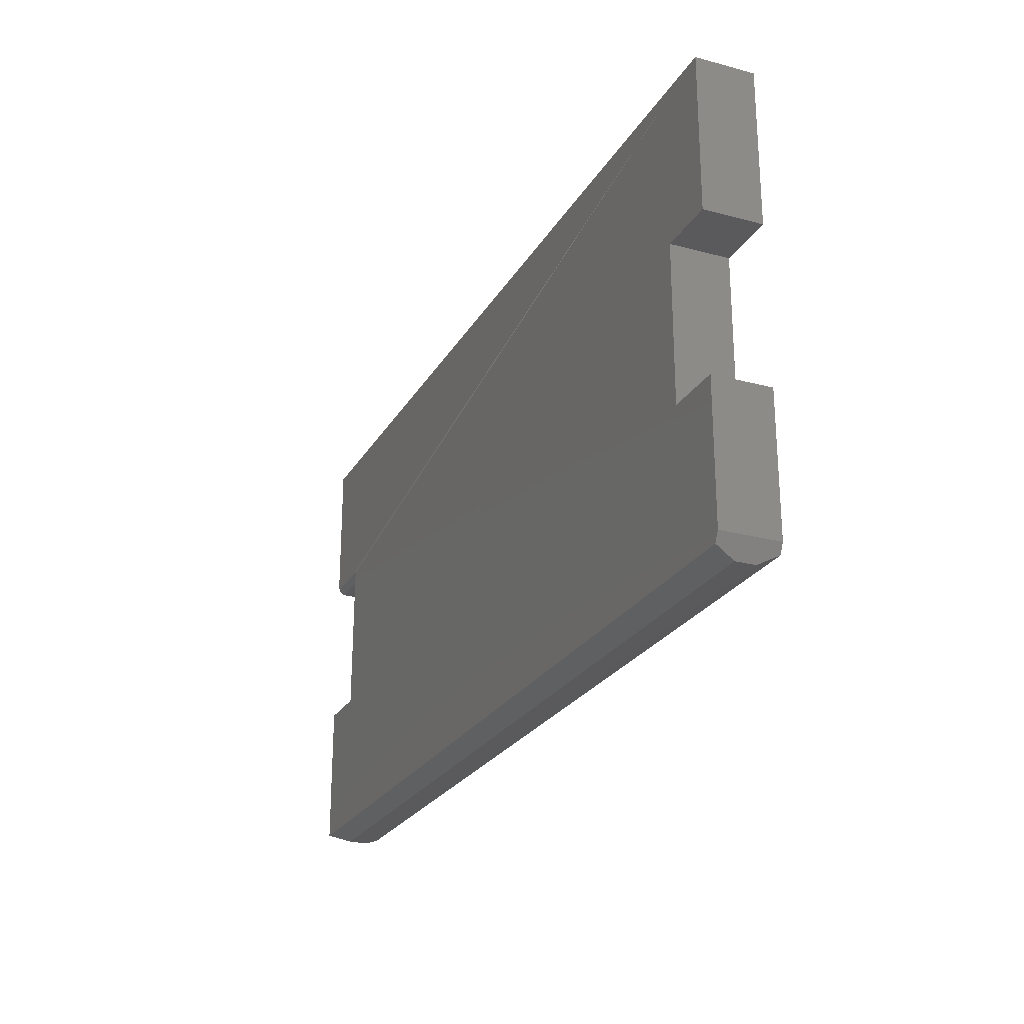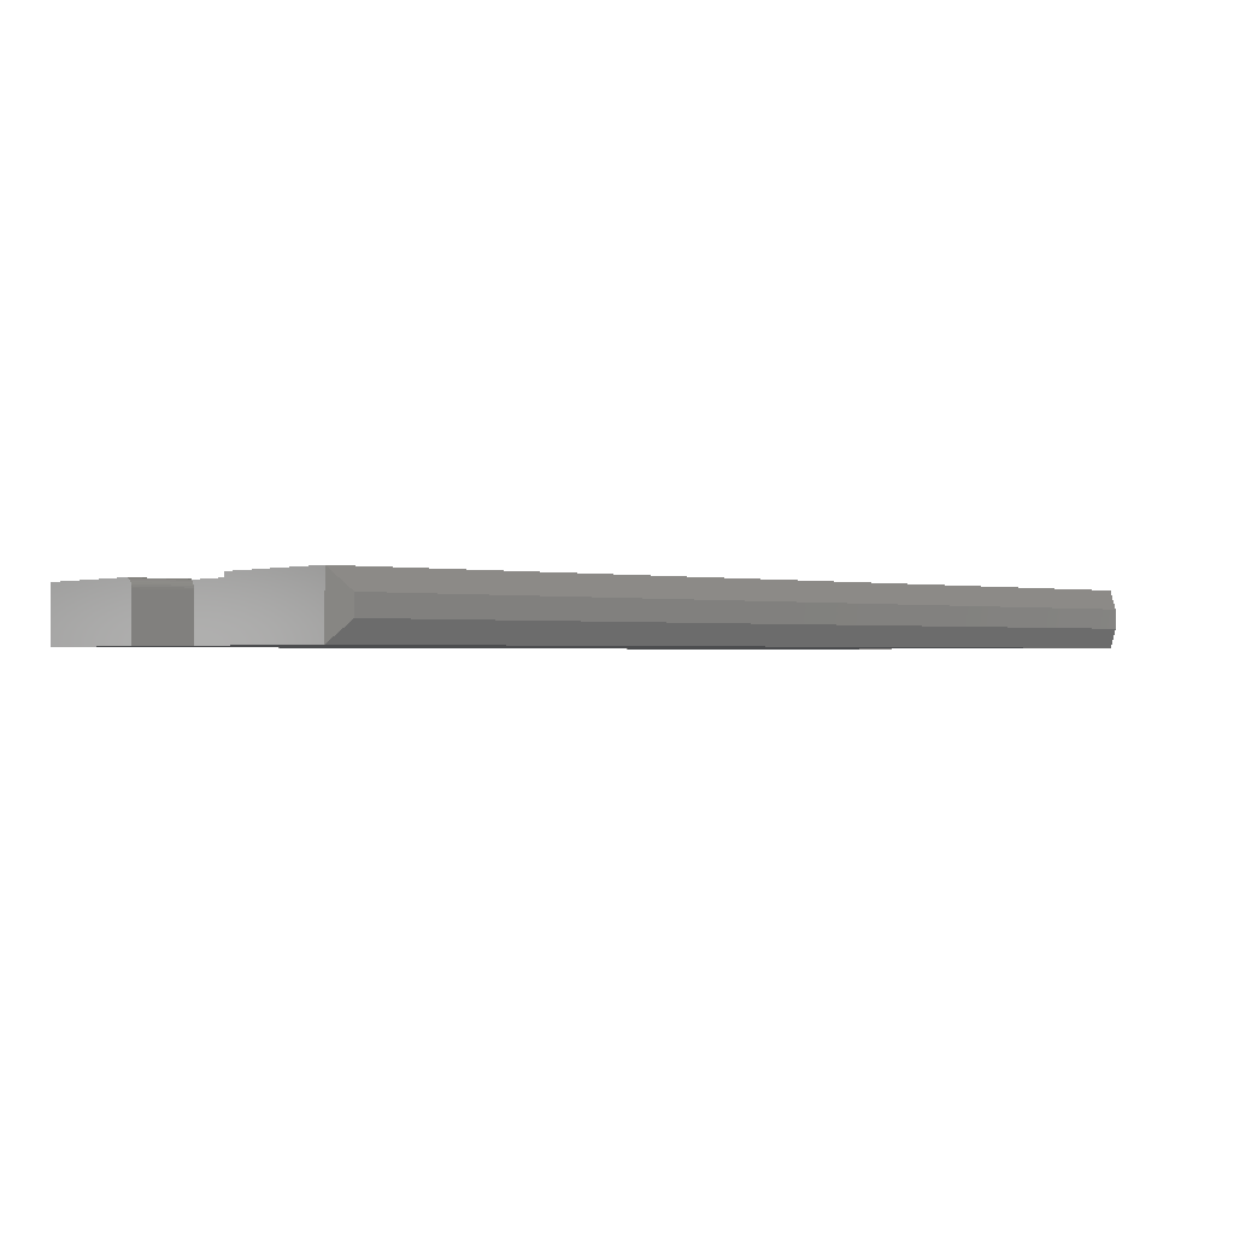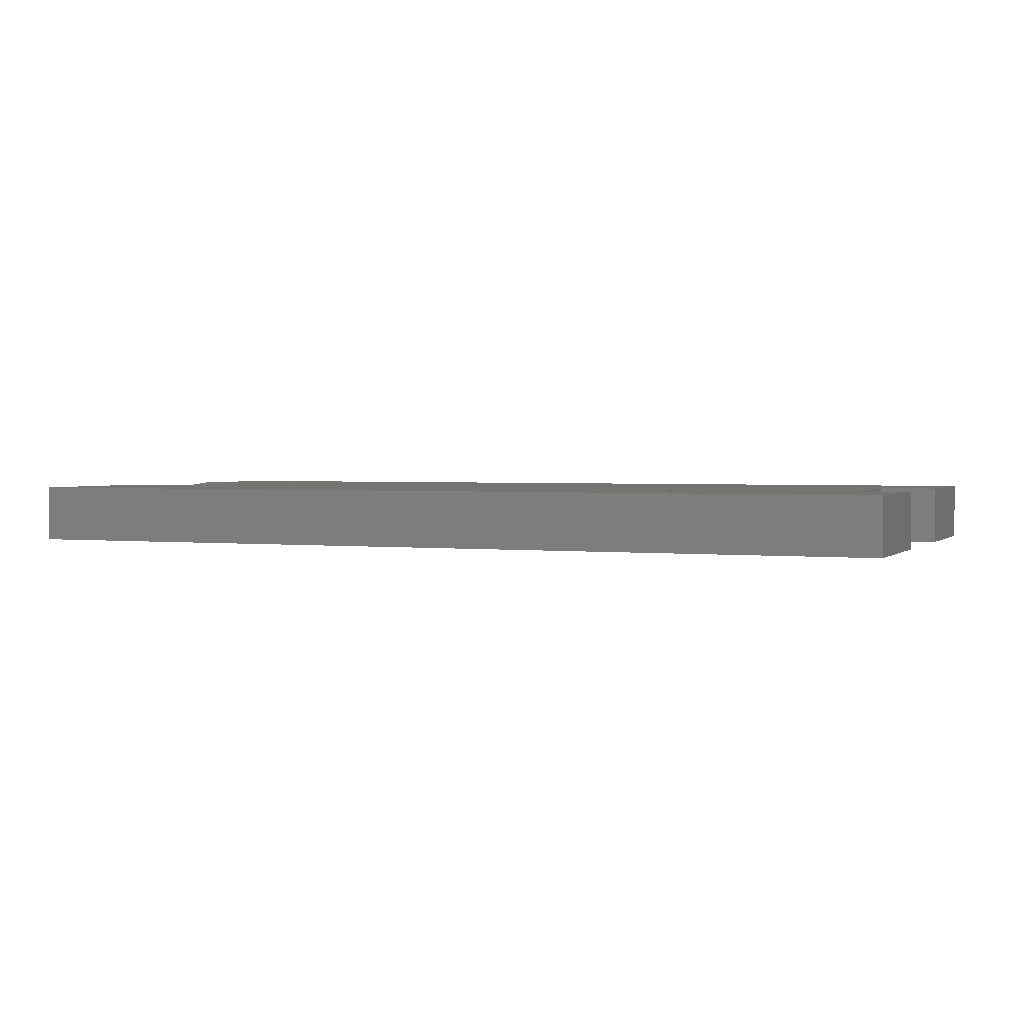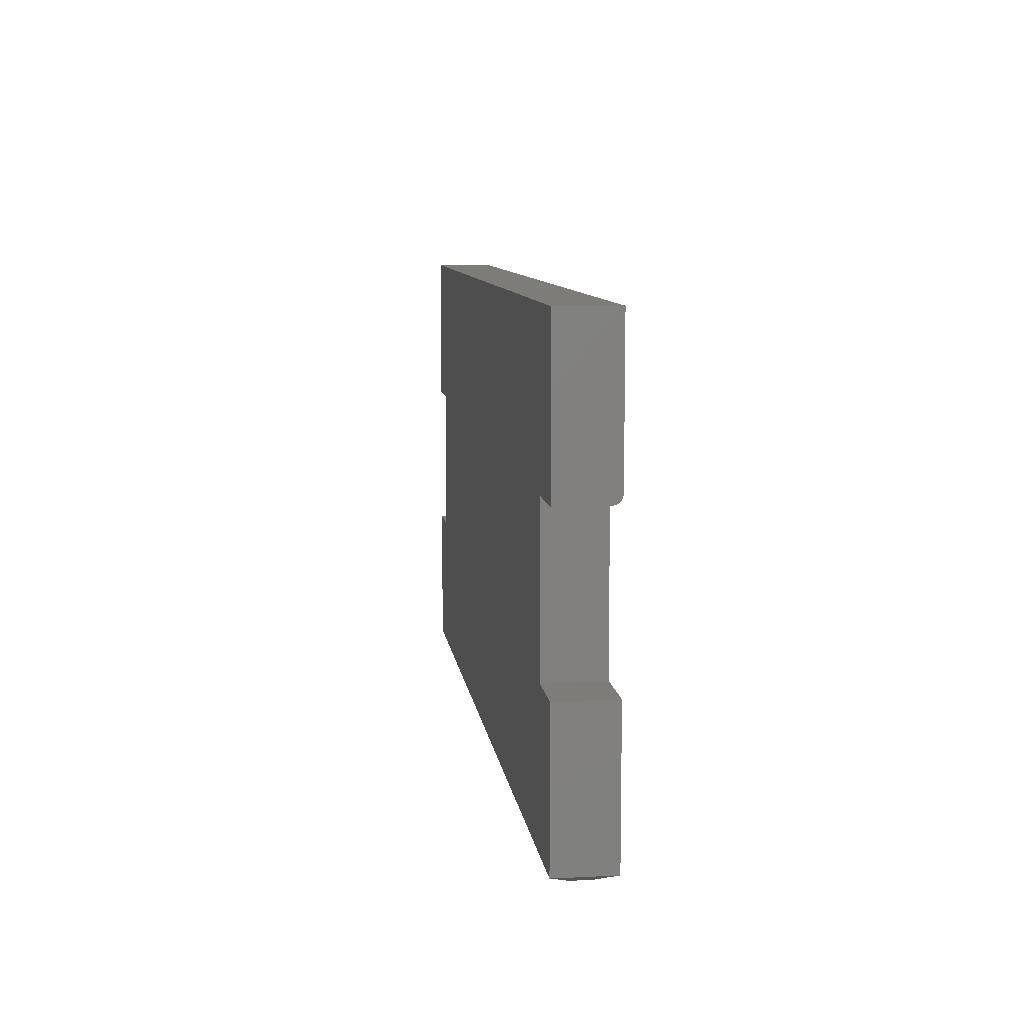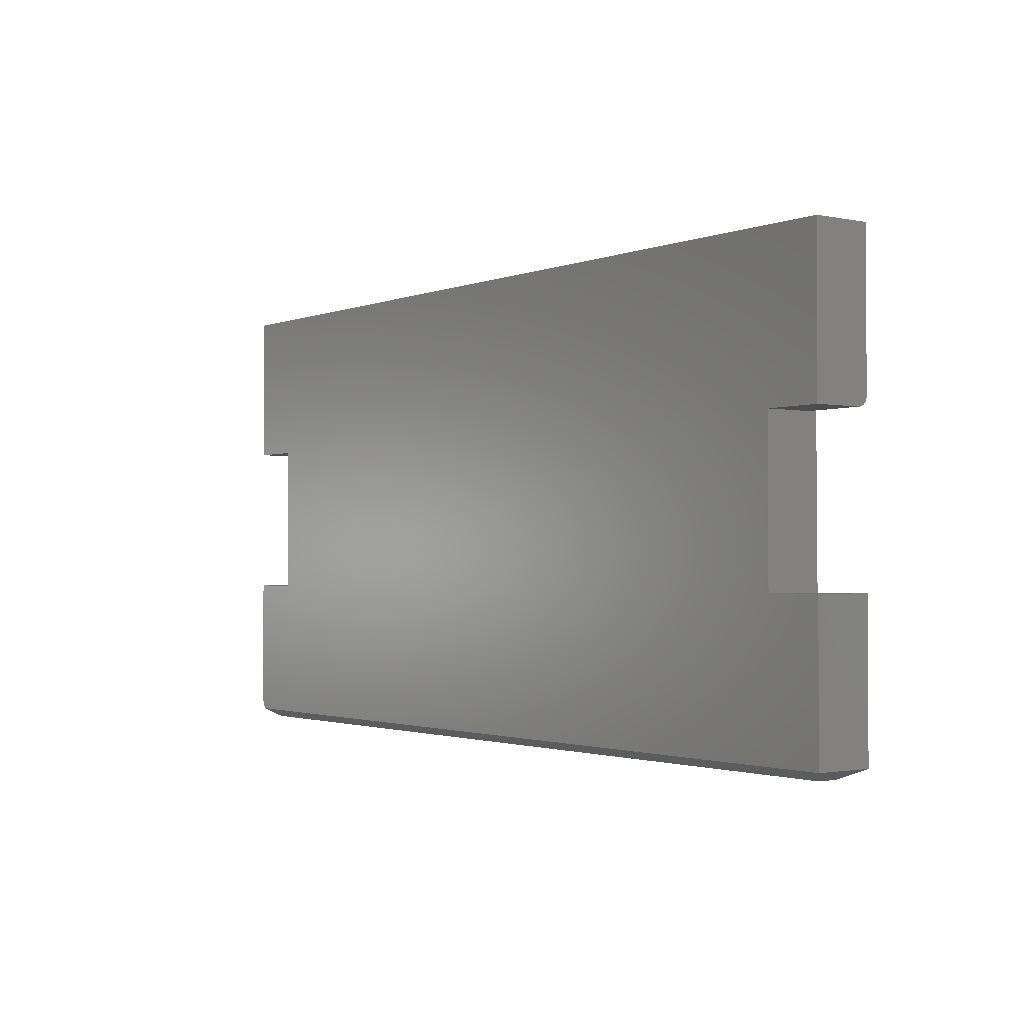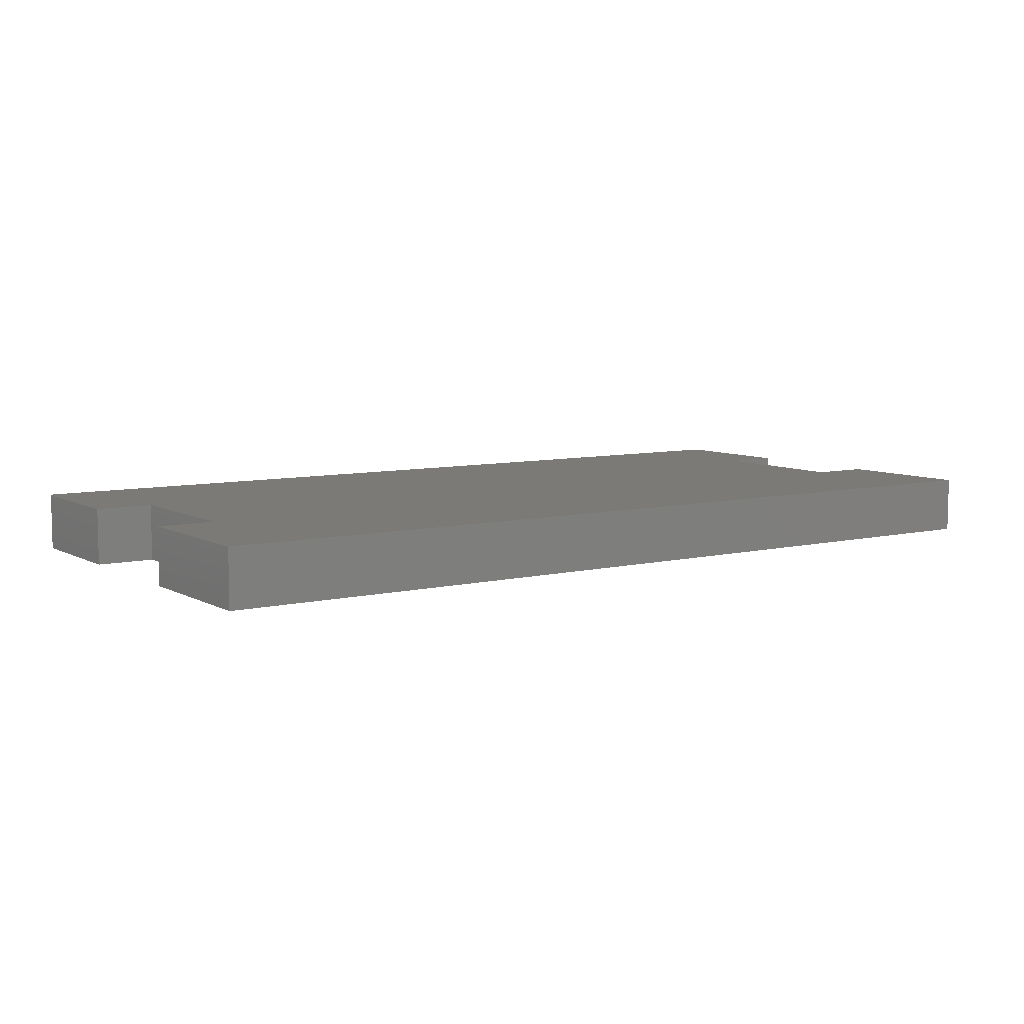
<metadata>
{"format":"stl","ext":"stl","renderer":"f3d","projection":"perspective","resolution":1024,"background":"white","views":[{"elev":-24.6,"azim":-113.6,"up":"+Z"},{"elev":-1.1,"azim":140.2,"up":"+Y"},{"elev":2.0,"azim":22.1,"up":"+Y"},{"elev":9.1,"azim":82.7,"up":"+Z"},{"elev":-1.6,"azim":53.7,"up":"+Z"},{"elev":7.5,"azim":-34.3,"up":"+Y"}]}
</metadata>
<code>
# stl→obj: 52 verts, 100 faces
v 0.75 -0.02344 0.1263
v 0.75 0.02344 0.1263
v 0.7026 -0.02344 0.1263
v 0.7026 0.02344 0.1263
v 9.568e-19 0.02344 0.01562
v 7.735e-18 0.02344 0.1263
v 0.04737 0.02344 0.1263
v 0.75 0.02344 0.007812
v 0.3789 0.02344 0.007812
v 0.003906 0.02344 0.007812
v 2.32e-17 0.02344 0.3789
v 0.3789 0.02344 0.3789
v 0.7026 0.02344 0.2604
v 0.7026 0.02329 0.2589
v 0.7026 0.02284 0.2575
v 1.547e-17 0.02344 0.2526
v 0.75 0.02344 0.2604
v 0.75 0.02344 0.3789
v 0.04737 0.02344 0.2526
v 0.75 0.02212 0.2561
v 0.75 0.02329 0.2589
v 0.75 0.02284 0.2575
v 0.75 0.01997 0.2539
v 0.75 -0.02344 0.2526
v 0.75 0.01562 0.2526
v 0.75 0.01715 0.2528
v 0.75 0.01861 0.2532
v 0.75 -0.02344 0.3789
v 0.75 0.02115 0.2549
v 0.7026 -0.02344 0.2526
v 0.7026 0.01562 0.2526
v 0.7026 0.02212 0.2561
v 0.7026 0.02115 0.2549
v 0.7026 0.01997 0.2539
v 0.7026 0.01861 0.2532
v 0.7026 0.01715 0.2528
v 2.32e-17 -0.02344 0.3789
v 1.547e-17 -0.02344 0.2526
v 0.3789 -0.02344 0.3789
v 9.568e-19 -0.02344 0.01562
v 0.003906 -0.02344 0.007812
v 0.3789 -0.02344 0.007812
v 0.75 -0.02344 0.007812
v 0.04737 -0.02344 0.1263
v 7.735e-18 -0.02344 0.1263
v 0.04737 -0.02344 0.2526
v 0.3789 -0.007812 -2.32e-17
v 0.3789 0.007812 -2.32e-17
v 0.7344 -0.007812 -4.497e-17
v 0.7344 0.007812 -4.497e-17
v 0.007812 -0.007812 -4.784e-19
v 0.007812 0.007812 -4.784e-19
f 1 2 3
f 3 2 4
f 5 6 7
f 5 7 4
f 5 4 2
f 5 2 8
f 5 8 9
f 5 9 10
f 11 12 13
f 11 13 14
f 11 14 15
f 11 15 16
f 13 12 17
f 17 12 18
f 16 15 19
f 19 15 4
f 19 4 7
f 17 20 21
f 20 22 21
f 23 24 25
f 23 25 26
f 23 26 27
f 28 24 23
f 28 23 29
f 28 29 20
f 28 20 17
f 28 17 18
f 30 31 24
f 24 31 25
f 4 15 32
f 4 32 33
f 4 33 34
f 4 34 35
f 4 35 36
f 4 36 31
f 4 31 30
f 4 30 3
f 37 11 38
f 38 11 16
f 13 17 14
f 14 17 21
f 14 21 15
f 15 21 22
f 15 22 32
f 32 22 20
f 32 20 33
f 33 20 29
f 33 29 34
f 34 29 23
f 34 23 35
f 35 23 27
f 35 27 36
f 36 27 26
f 36 26 31
f 31 26 25
f 39 37 38
f 40 41 42
f 40 42 43
f 40 43 1
f 40 1 3
f 40 3 44
f 40 44 45
f 28 39 38
f 28 38 46
f 28 46 30
f 28 30 24
f 44 3 46
f 46 3 30
f 45 6 40
f 40 6 5
f 43 8 1
f 1 8 2
f 47 48 49
f 49 48 50
f 51 52 47
f 47 52 48
f 42 41 47
f 47 41 51
f 43 42 49
f 49 42 47
f 41 40 51
f 40 52 51
f 40 5 52
f 5 10 52
f 8 50 9
f 9 50 48
f 9 48 10
f 10 48 52
f 8 43 50
f 50 43 49
f 44 7 45
f 45 7 6
f 46 19 44
f 44 19 7
f 38 16 46
f 46 16 19
f 39 12 37
f 37 12 11
f 28 18 39
f 39 18 12

</code>
